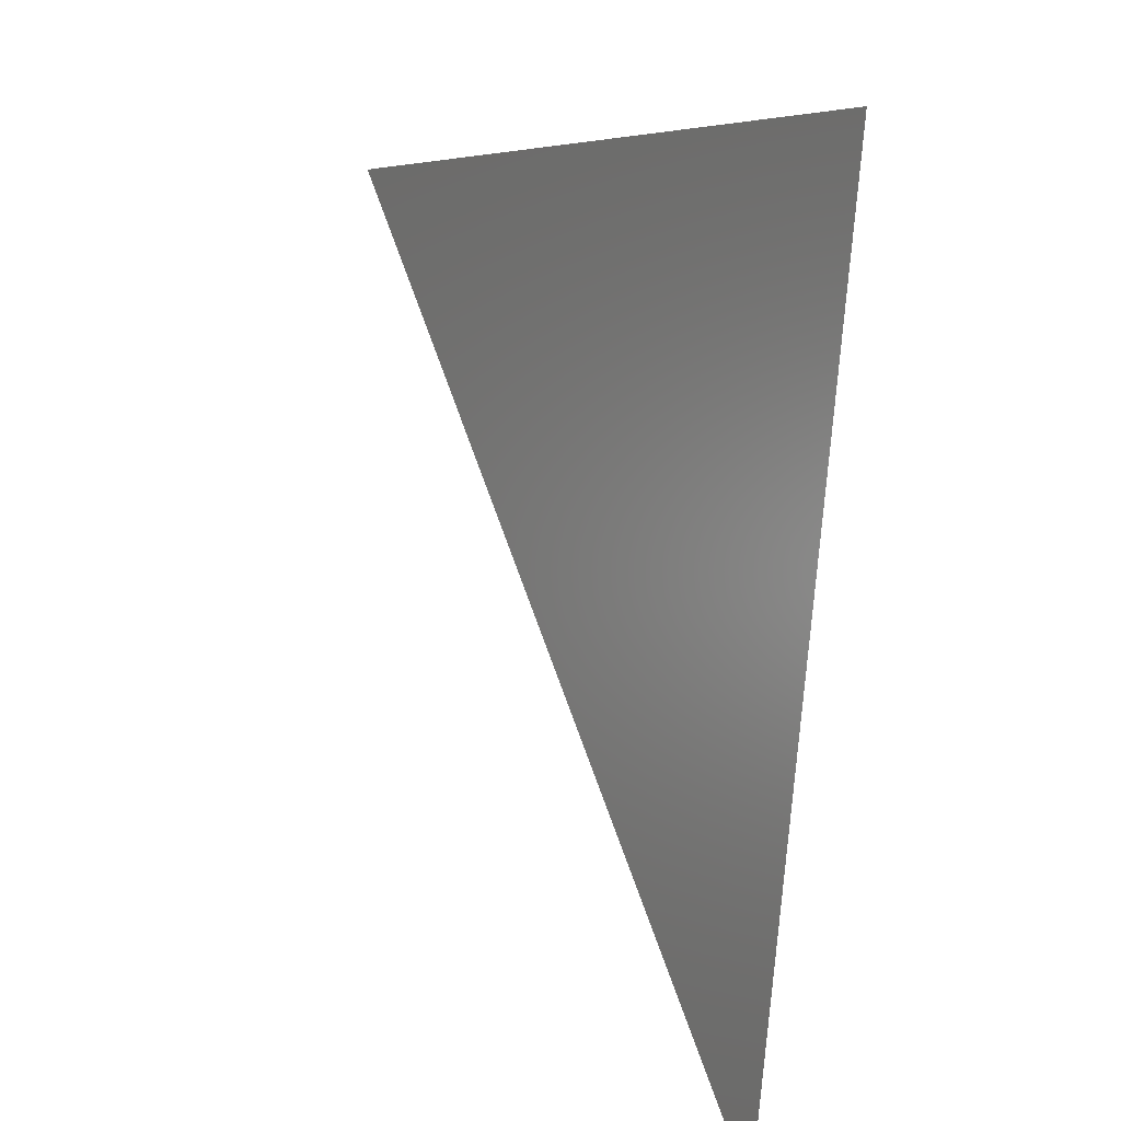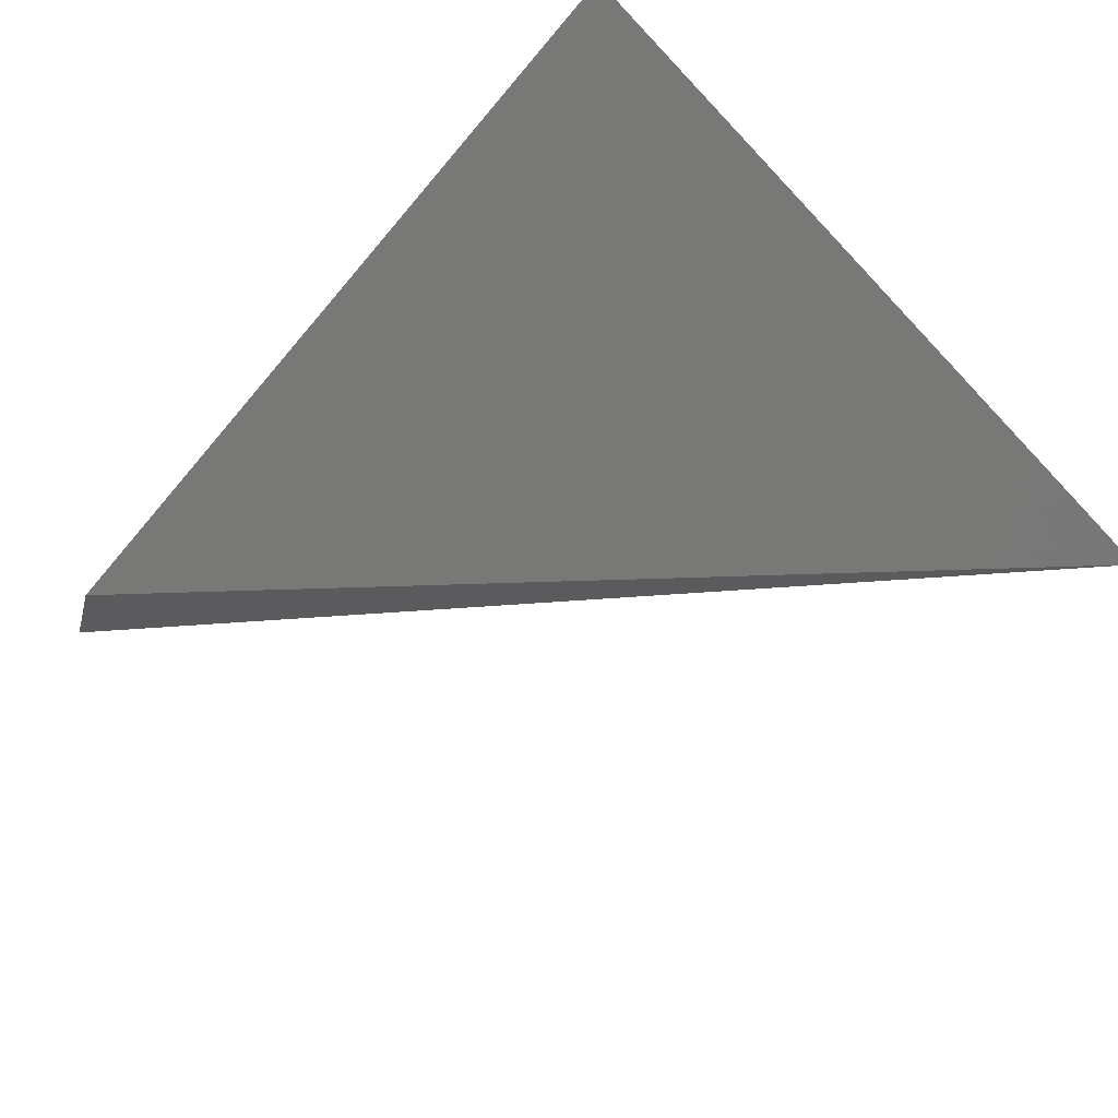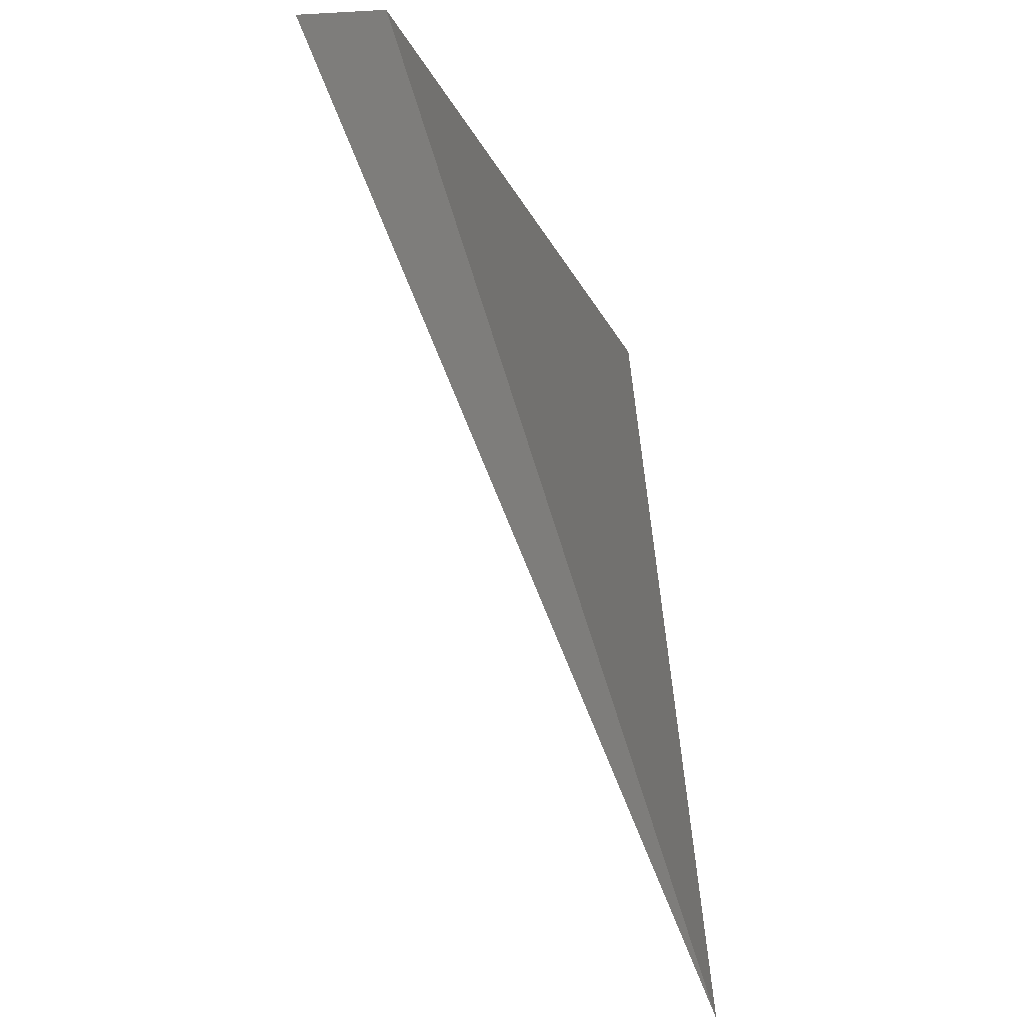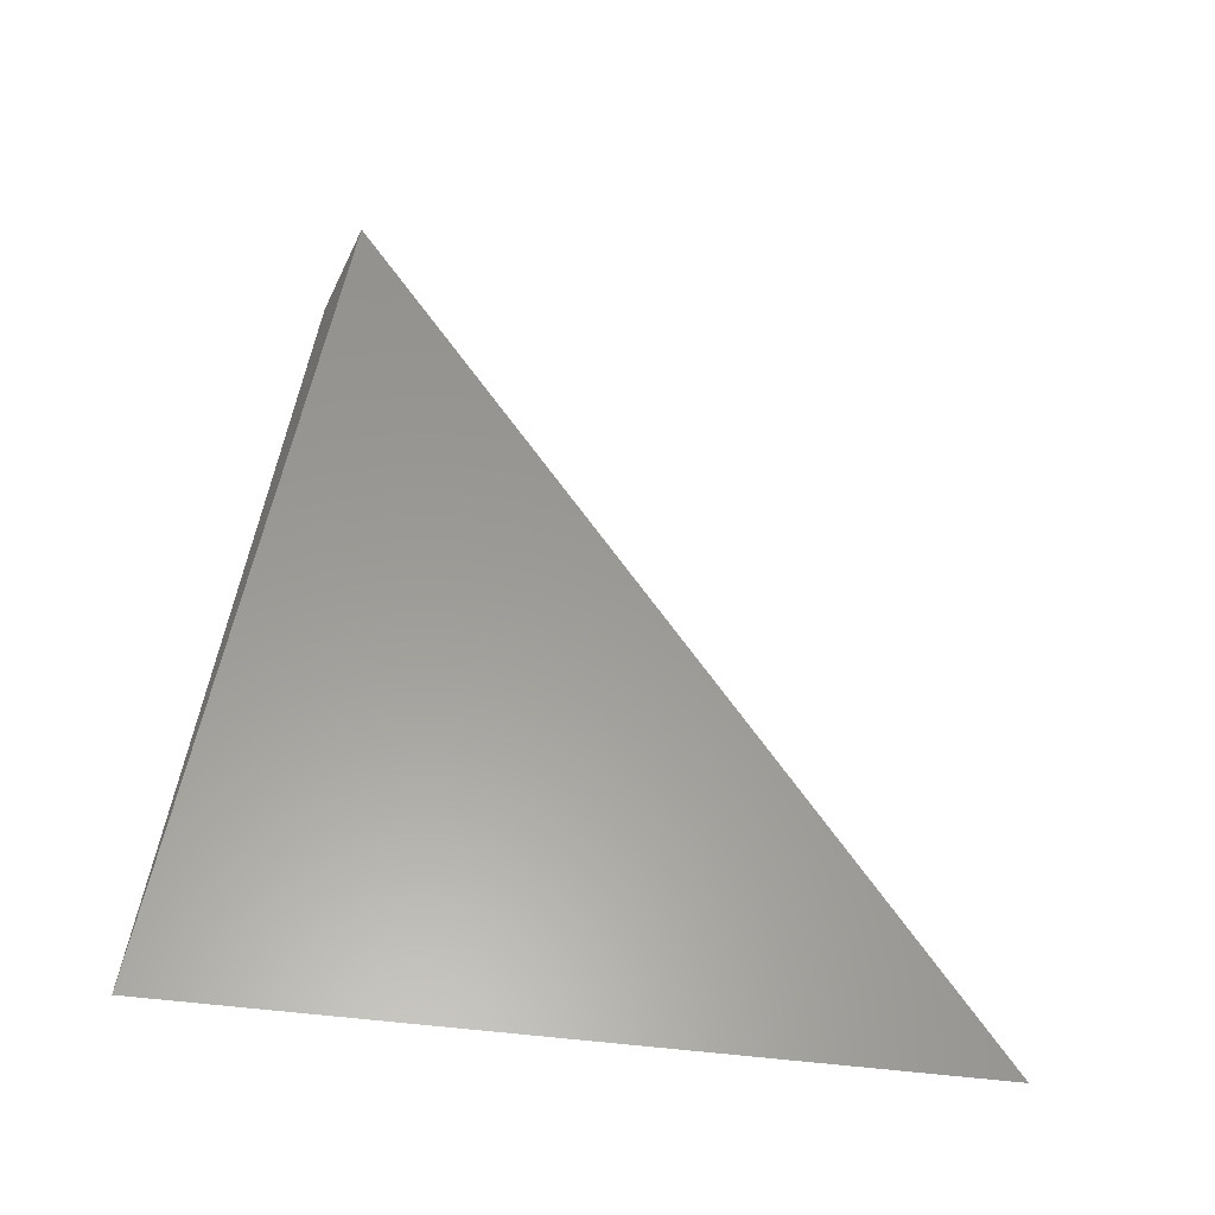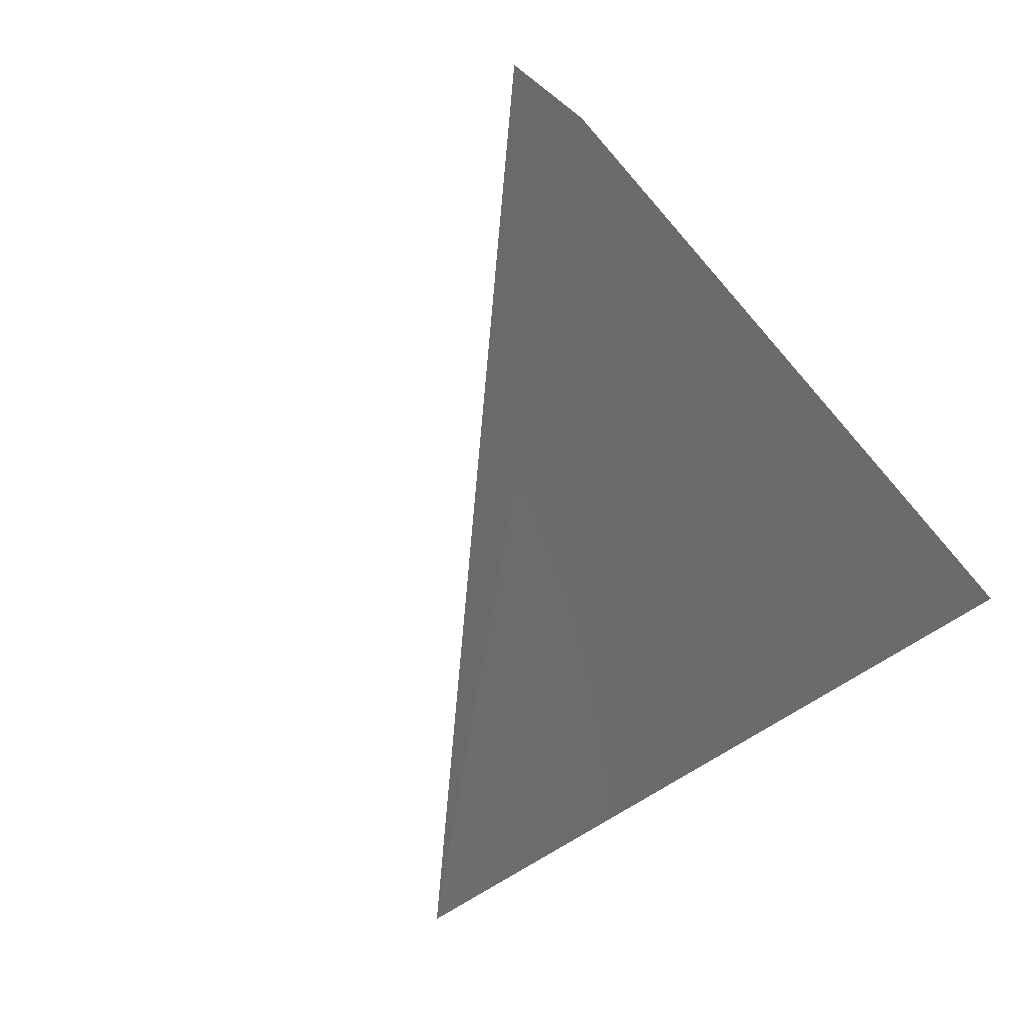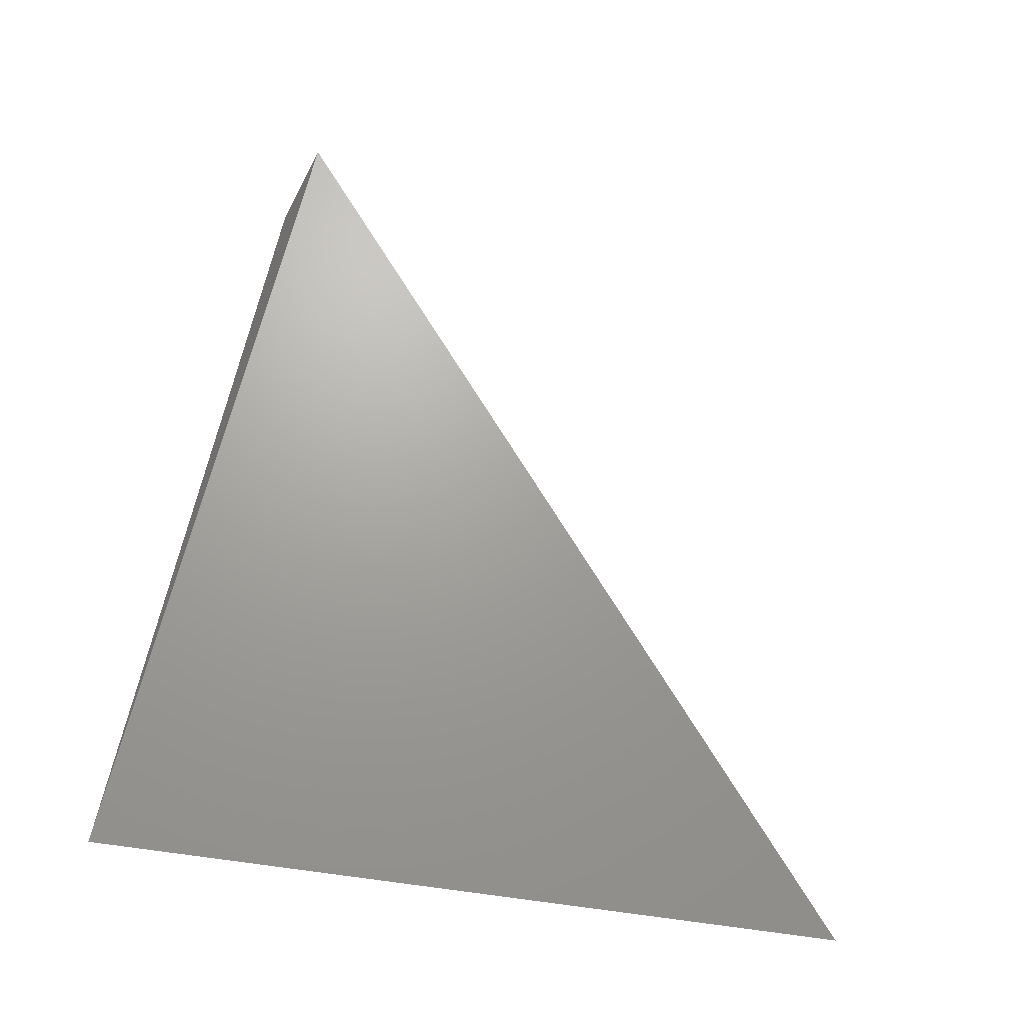
<metadata>
{"format":"stl","ext":"stl","renderer":"f3d","projection":"perspective","resolution":1024,"background":"white","views":[{"elev":11.1,"azim":-114.2,"up":"+Y"},{"elev":-62.8,"azim":-136.1,"up":"+Z"},{"elev":-24.7,"azim":113.6,"up":"+Y"},{"elev":59.9,"azim":-86.3,"up":"+Z"},{"elev":-58.7,"azim":123.2,"up":"+Z"},{"elev":69.0,"azim":-83.5,"up":"+Z"}]}
</metadata>
<code>
# stl→obj: 4 verts, 4 faces
v 1.542e+04 2.208e+04 4.529e+04
v 1.375e+04 2.296e+04 4.402e+04
v -6031 5150 4.402e+04
v -6031 2.483e+04 4.598e+04
f 1 2 3
f 2 3 4
f 2 1 4
f 1 3 4

</code>
